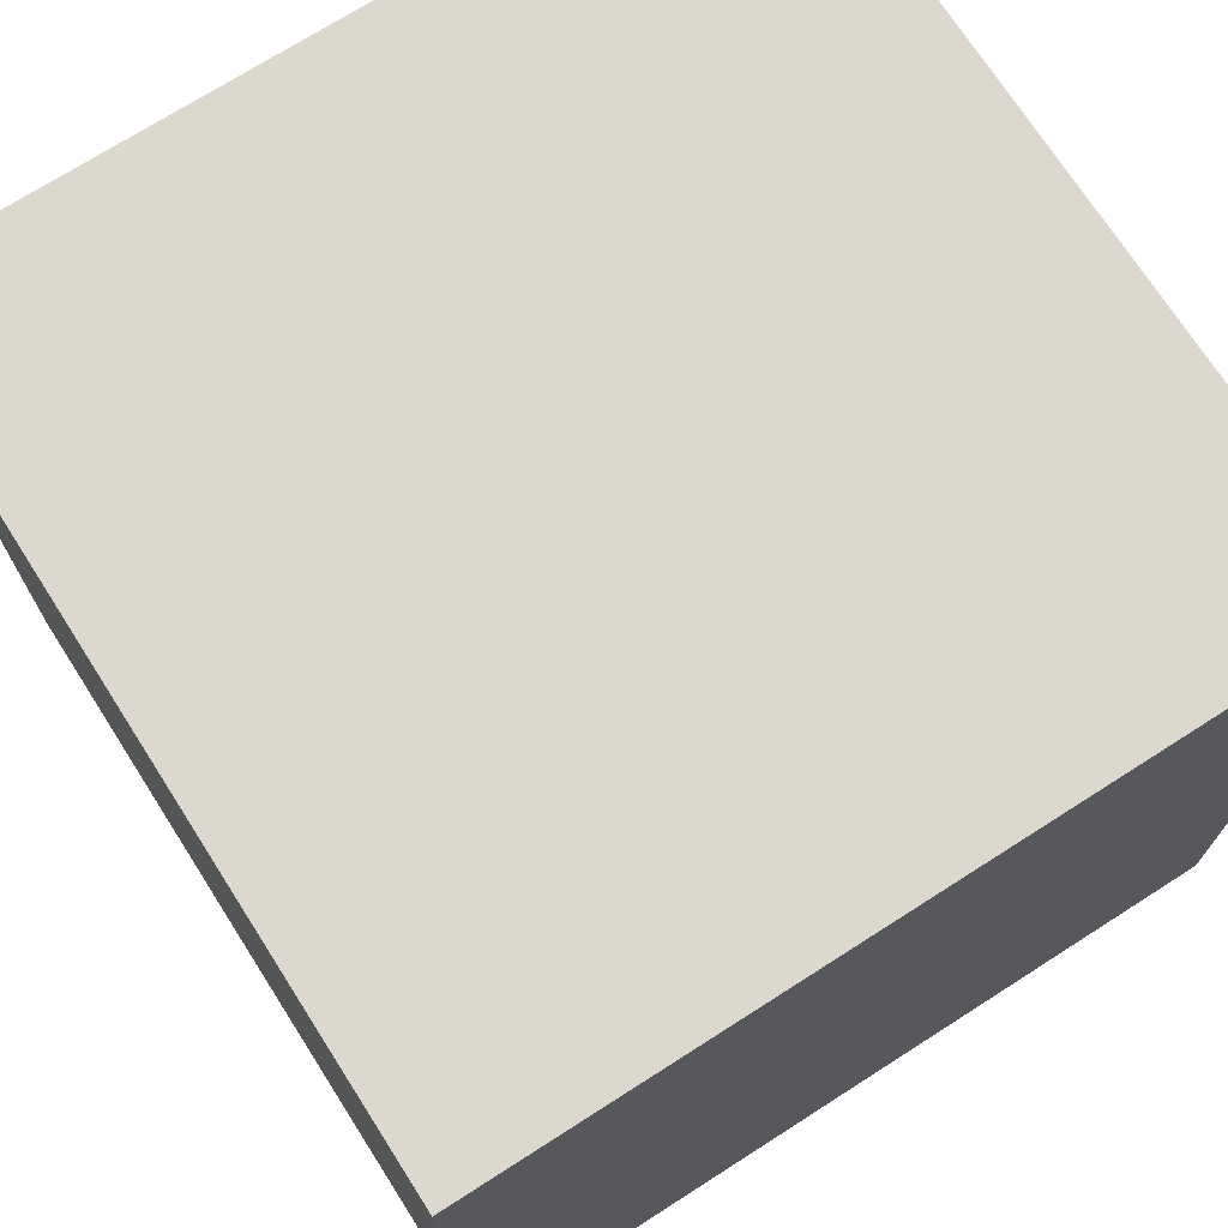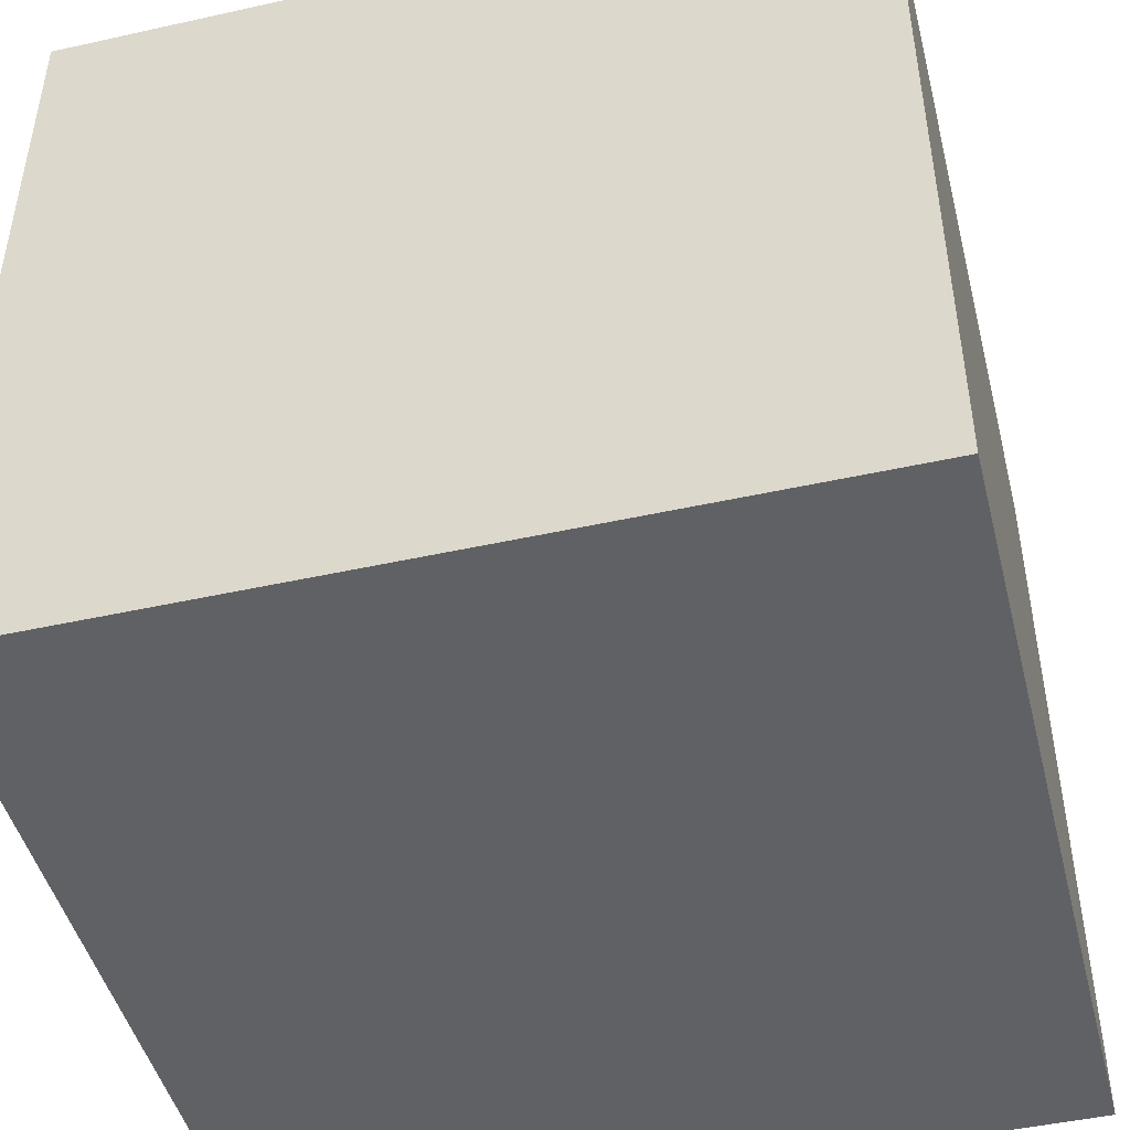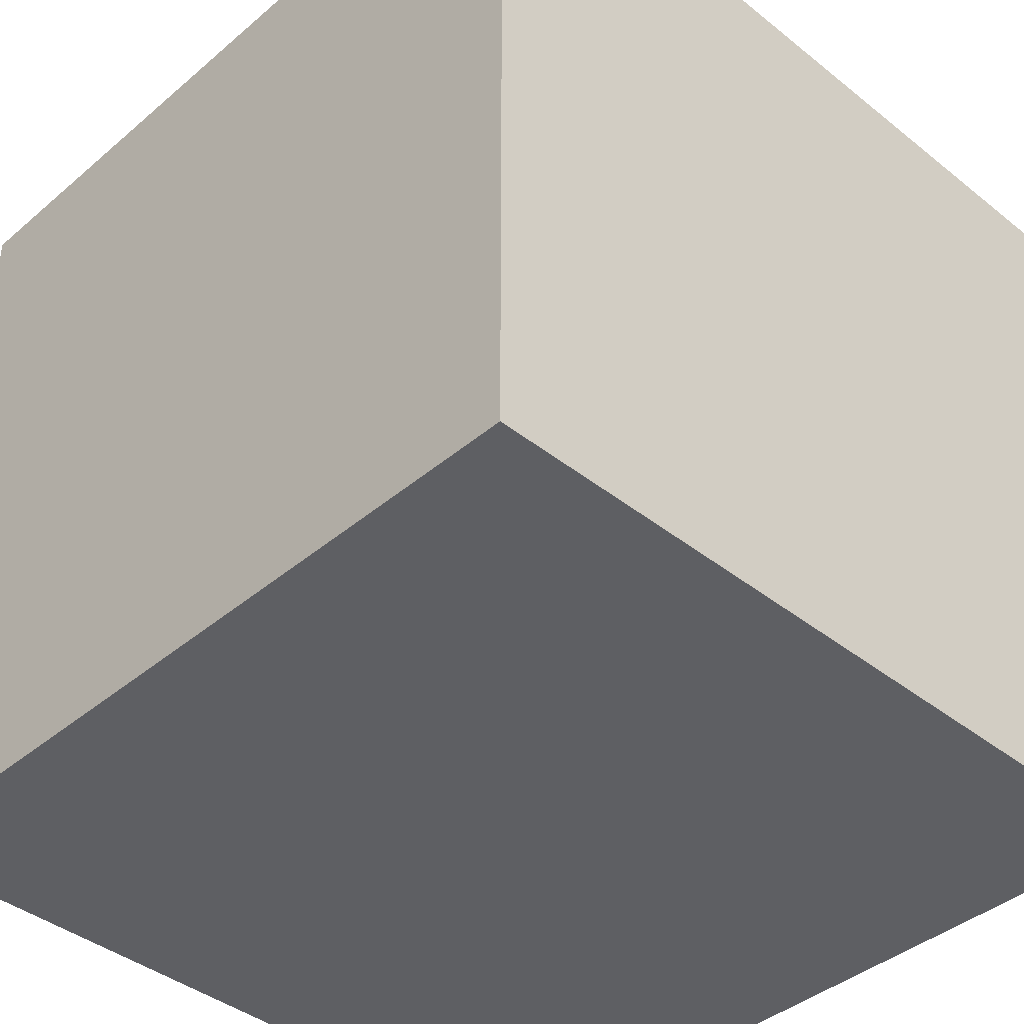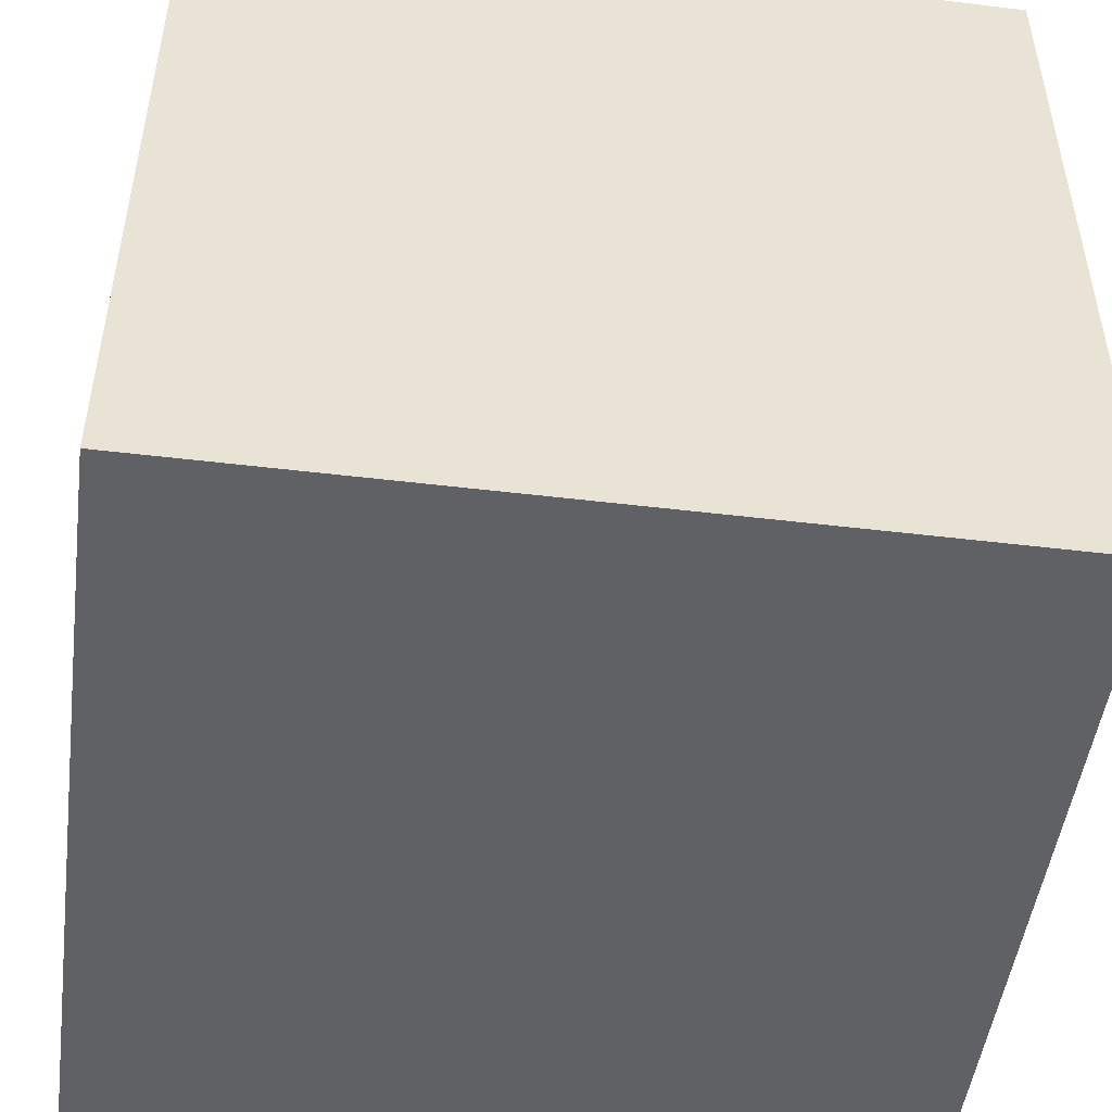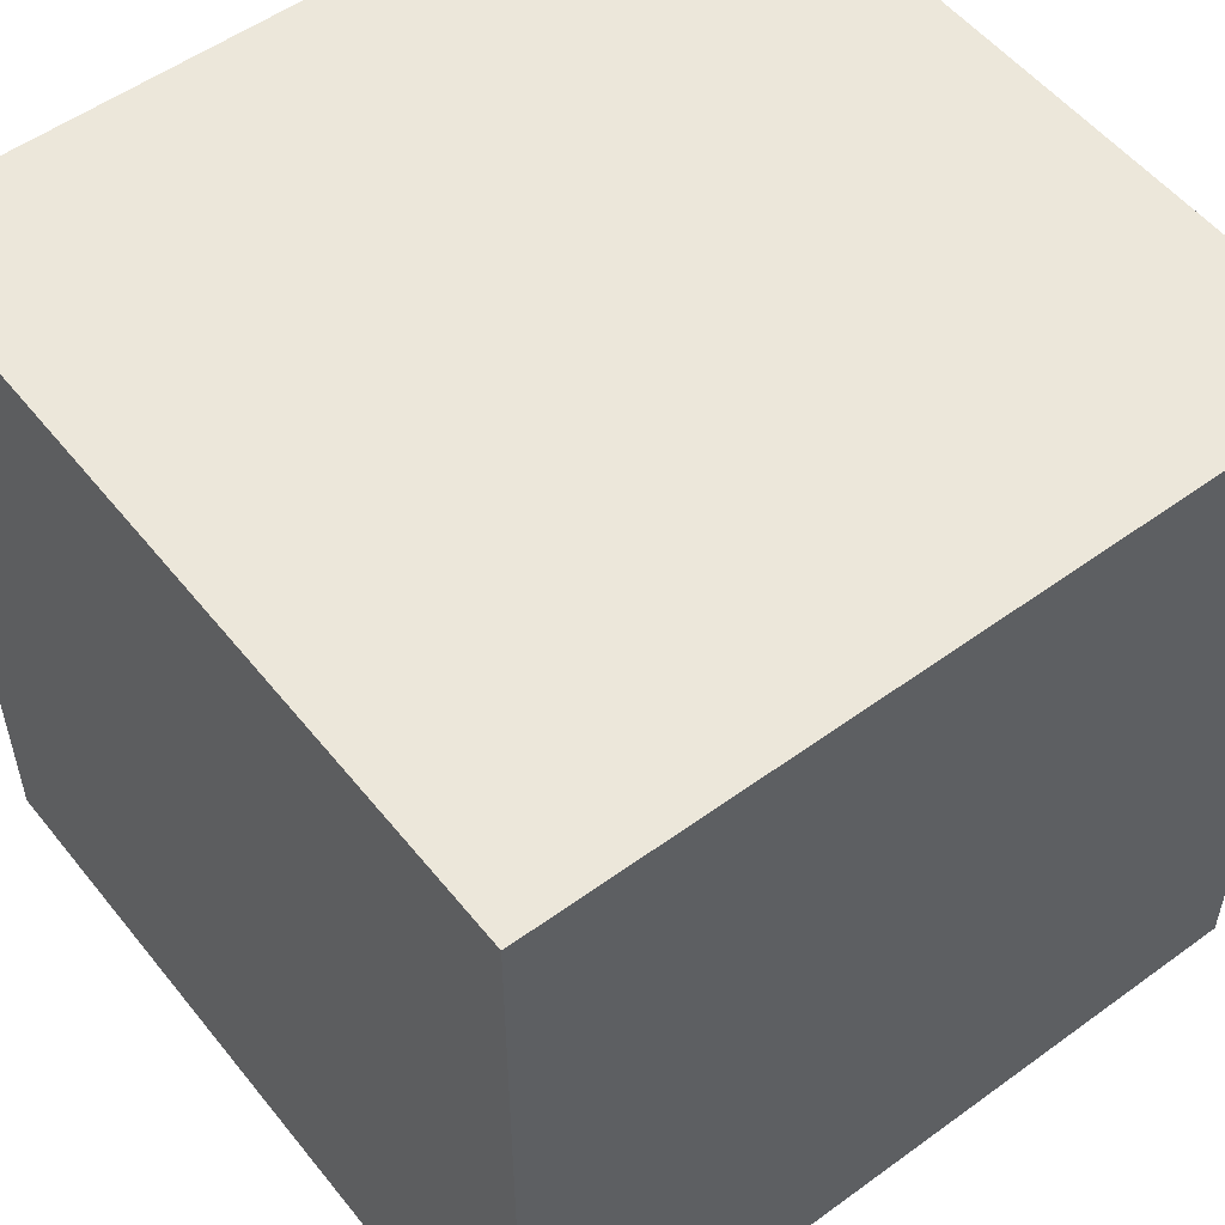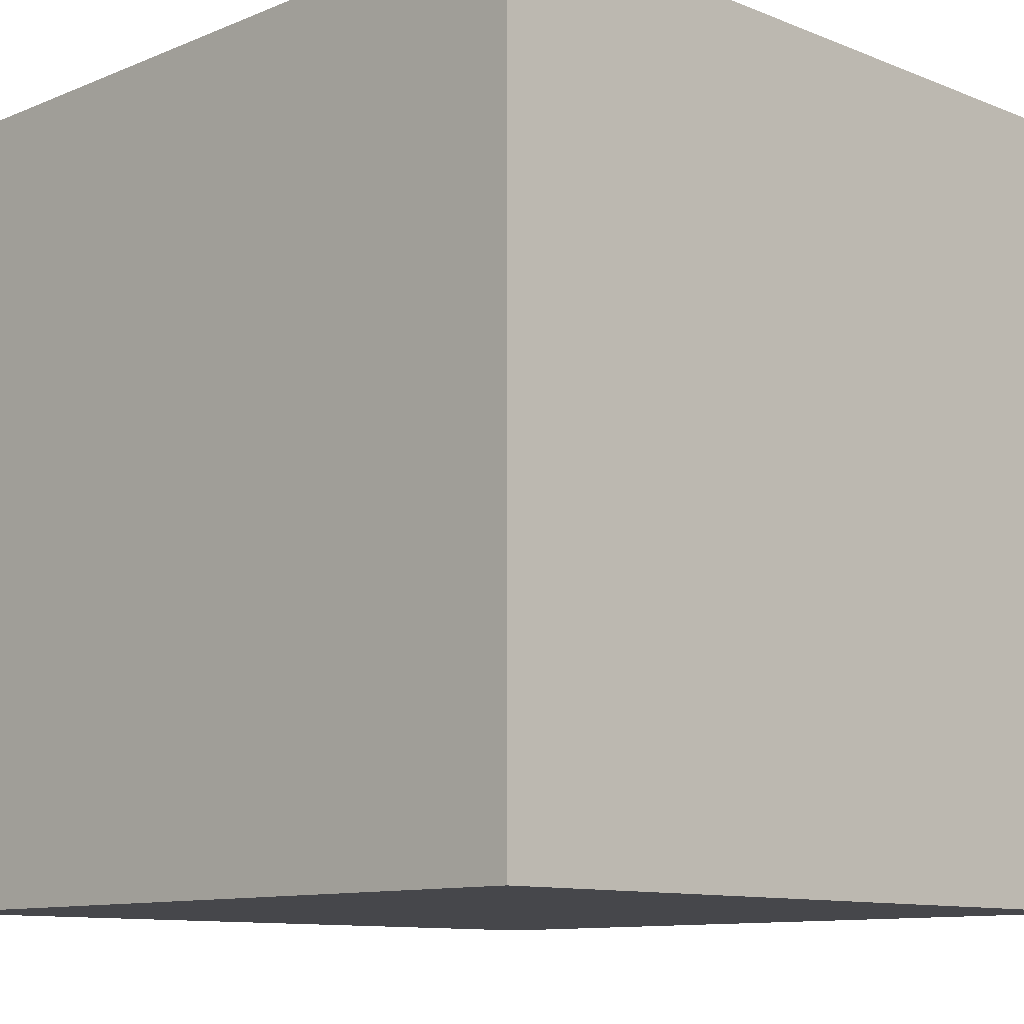
<metadata>
{"format":"obj","ext":"obj","renderer":"f3d","projection":"perspective","resolution":1024,"background":"white","views":[{"elev":72.1,"azim":147.4,"up":"+Y"},{"elev":-46.6,"azim":14.2,"up":"+Y"},{"elev":-40.9,"azim":-134.1,"up":"+Z"},{"elev":-49.1,"azim":172.4,"up":"+Z"},{"elev":53.7,"azim":142.2,"up":"+Y"},{"elev":-10.7,"azim":135.4,"up":"+Z"}]}
</metadata>
<code>
v -7.5 0 7.5
v -7.5 0 -7.5
v -7.5 14 -3.5
v -7.5 14 -6.5
v -7.5 15 7.5
v -7.5 15 -3.5
v -7.5 15 -6.5
v -7.5 15 -7.5
v 7.5 0 7.5
v 7.5 0 -7.5
v 7.5 15 7.5
v 7.5 15 -7.5
v -7.5 0 7.5
v -7.5 15 7.5
v 3.5 14 7.5
v 3.5 15 7.5
v 6.5 14 7.5
v 6.5 15 7.5
v 7.5 0 7.5
v 7.5 15 7.5
v -7.5 0 -7.5
v -7.5 15 -7.5
v 7.5 0 -7.5
v 7.5 15 -7.5
v -7.5 0 7.5
v 7.5 0 7.5
v -7.5 0 -7.5
v 7.5 0 -7.5
v -7.5 15 7.5
v 3.5 15 7.5
v 6.5 15 7.5
v 7.5 15 7.5
v -3.5 15 5.5
v 0.5 15 5.5
v -3.5 15 4.5
v -2.5 15 4.5
v -0.5 15 4.5
v 0.5 15 4.5
v -3.5 15 -0.5
v -2.5 15 -0.5
v -3.5 15 -1.5
v -2.5 15 -1.5
v -2.5 15 -2.5
v -0.5 15 -2.5
v -7.5 15 -3.5
v 3.5 15 -3.5
v -7.5 15 -6.5
v 6.5 15 -6.5
v -7.5 15 -7.5
v 7.5 15 -7.5
f 3 2 1
f 4 2 3
f 5 3 1
f 6 4 3
f 6 3 5
f 7 2 4
f 7 4 6
f 8 2 7
f 9 10 11
f 11 10 12
f 15 14 13
f 16 14 15
f 17 15 13
f 17 16 15
f 18 16 17
f 19 17 13
f 19 18 17
f 20 18 19
f 21 22 23
f 23 22 24
f 27 26 25
f 28 26 27
f 29 30 33
f 33 30 34
f 29 33 35
f 33 34 35
f 35 34 36
f 36 34 37
f 34 30 38
f 37 34 38
f 29 35 39
f 35 36 39
f 36 37 40
f 39 36 40
f 29 39 41
f 39 40 41
f 40 37 42
f 41 40 42
f 41 42 43
f 42 37 43
f 37 38 44
f 43 37 44
f 29 41 45
f 41 43 45
f 43 44 45
f 30 31 46
f 45 44 46
f 44 38 46
f 38 30 46
f 45 46 47
f 31 32 48
f 47 46 48
f 46 31 48
f 47 48 49
f 48 32 50
f 49 48 50

</code>
